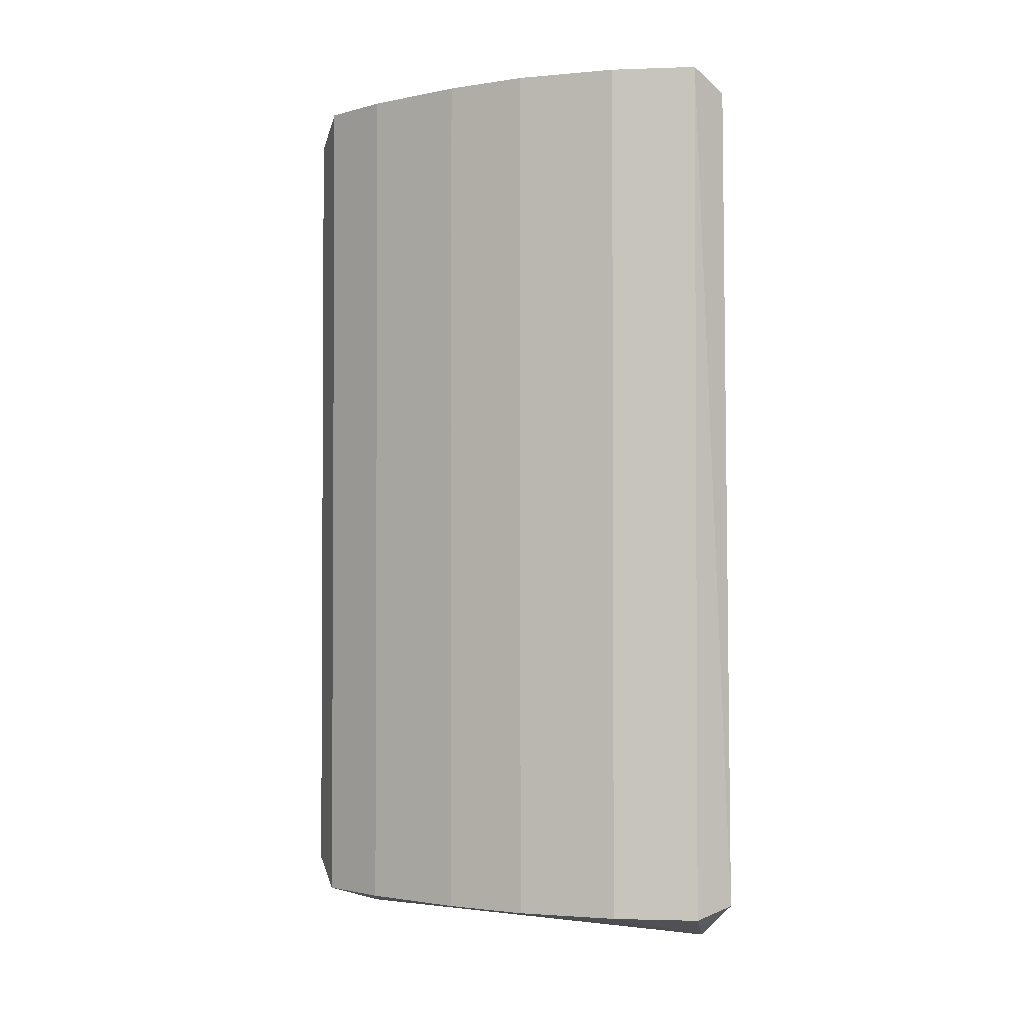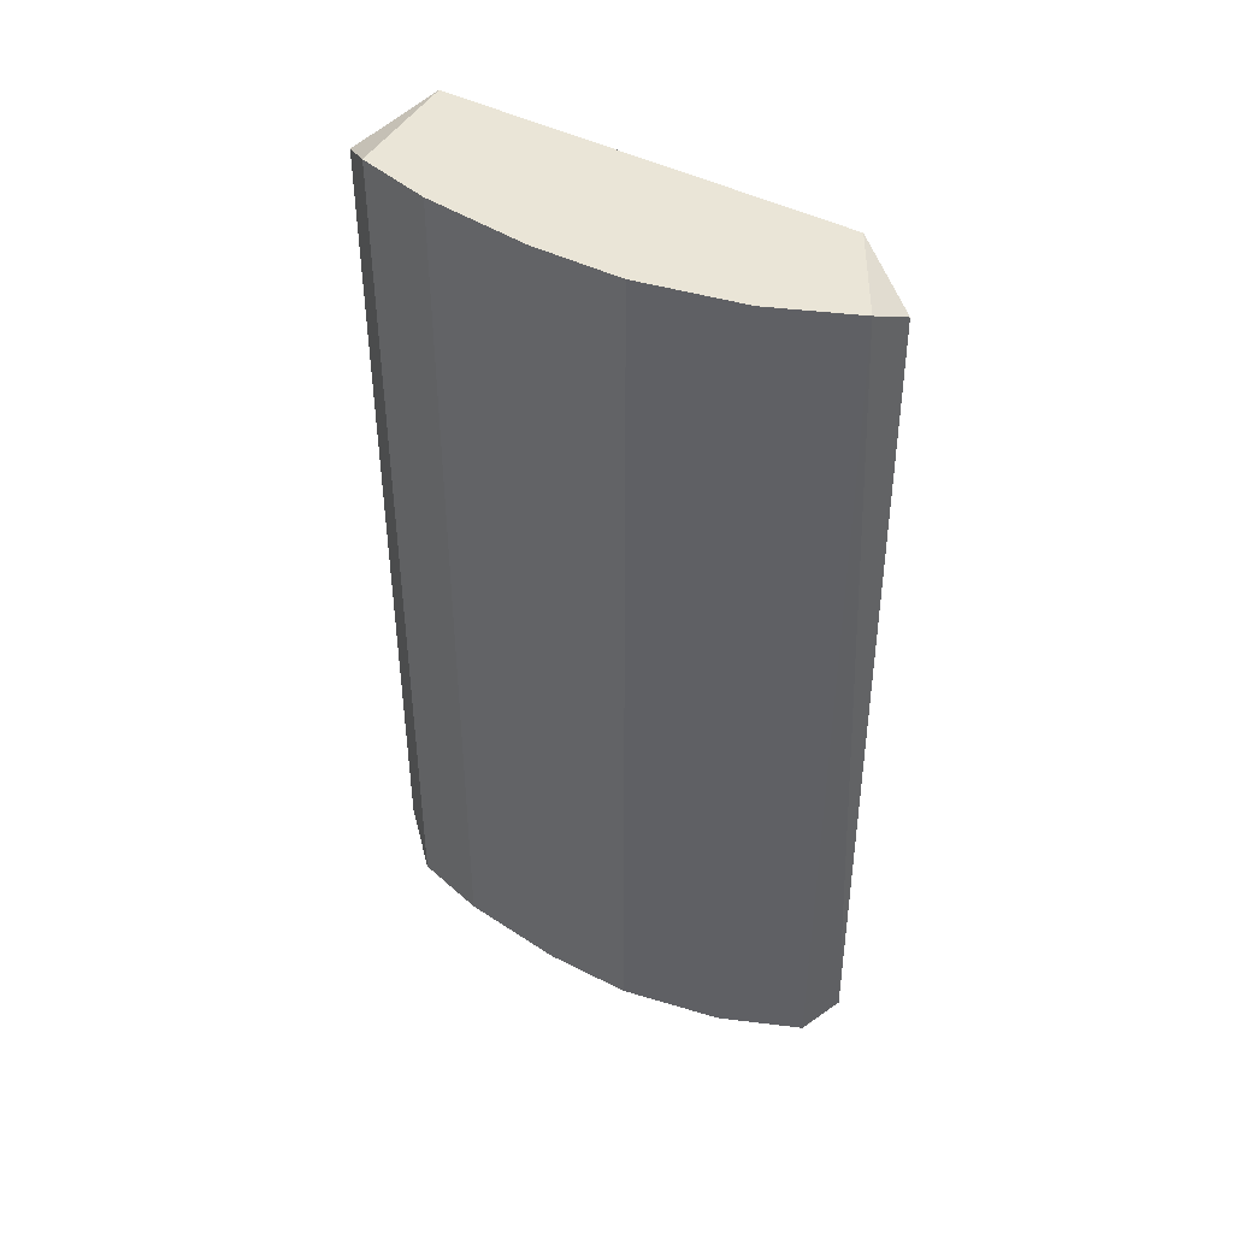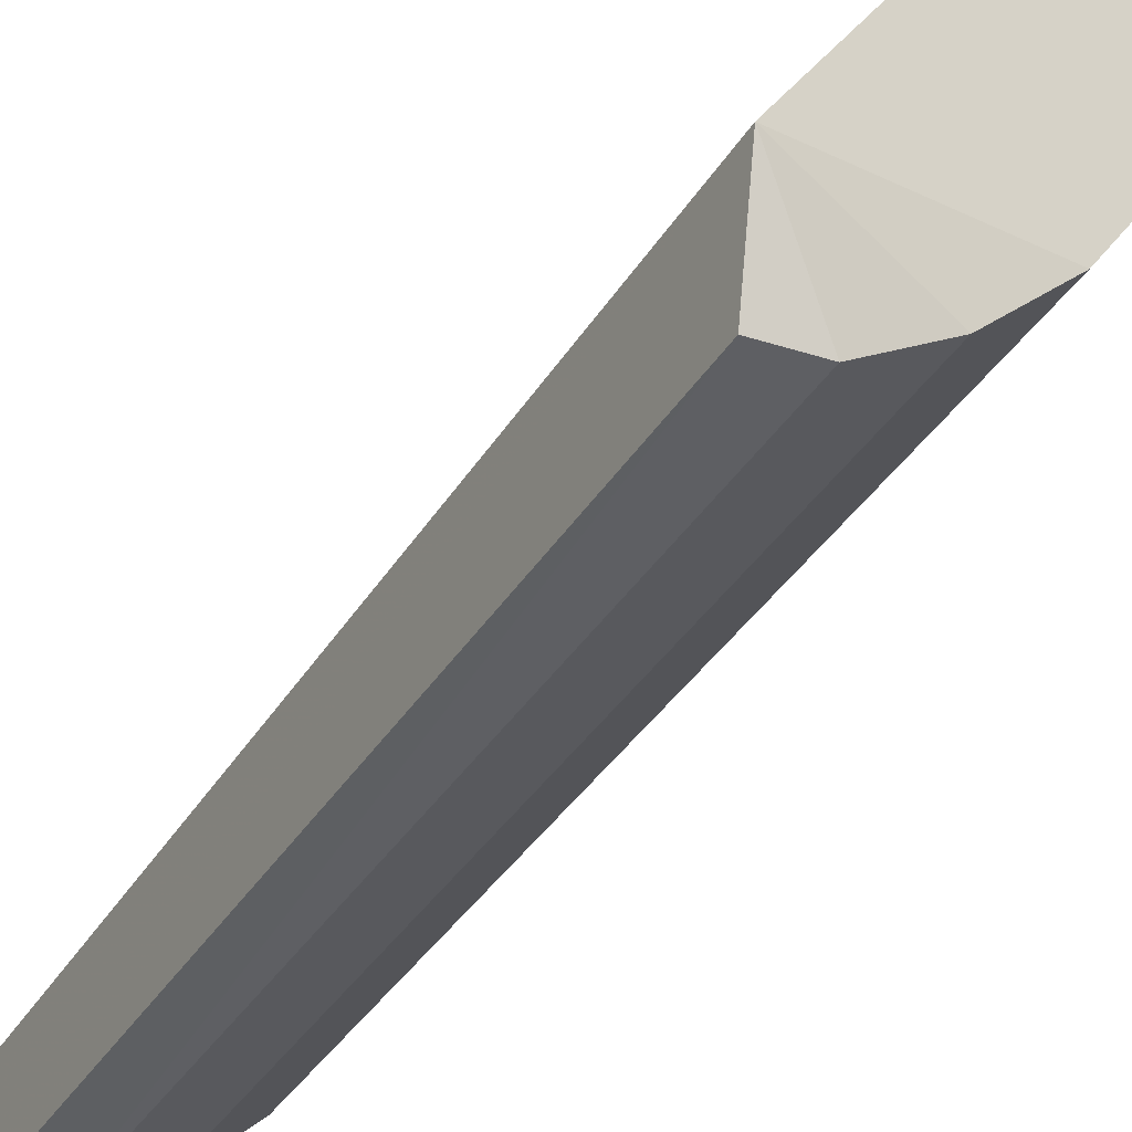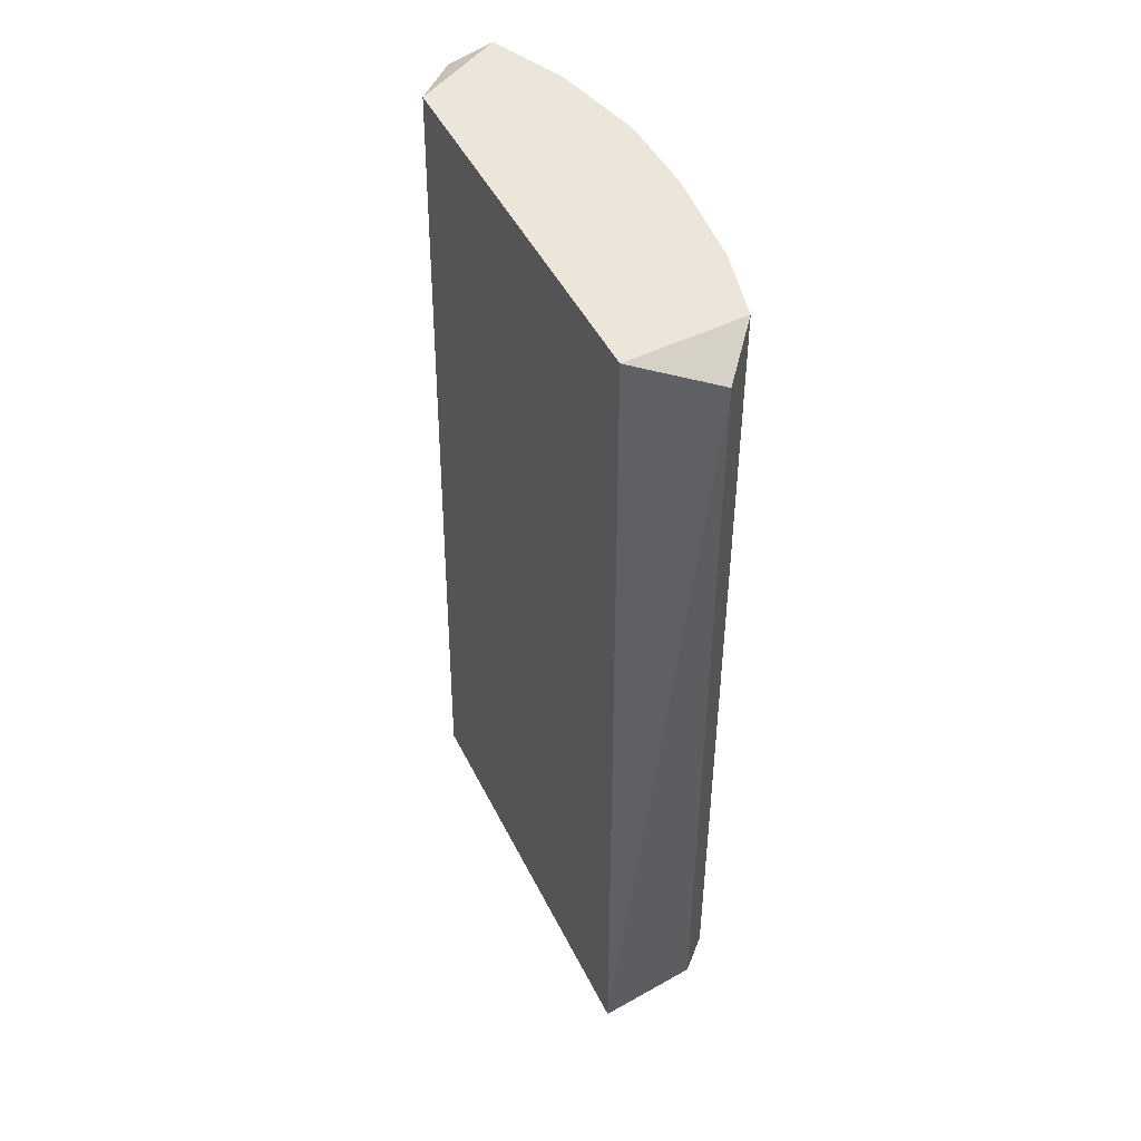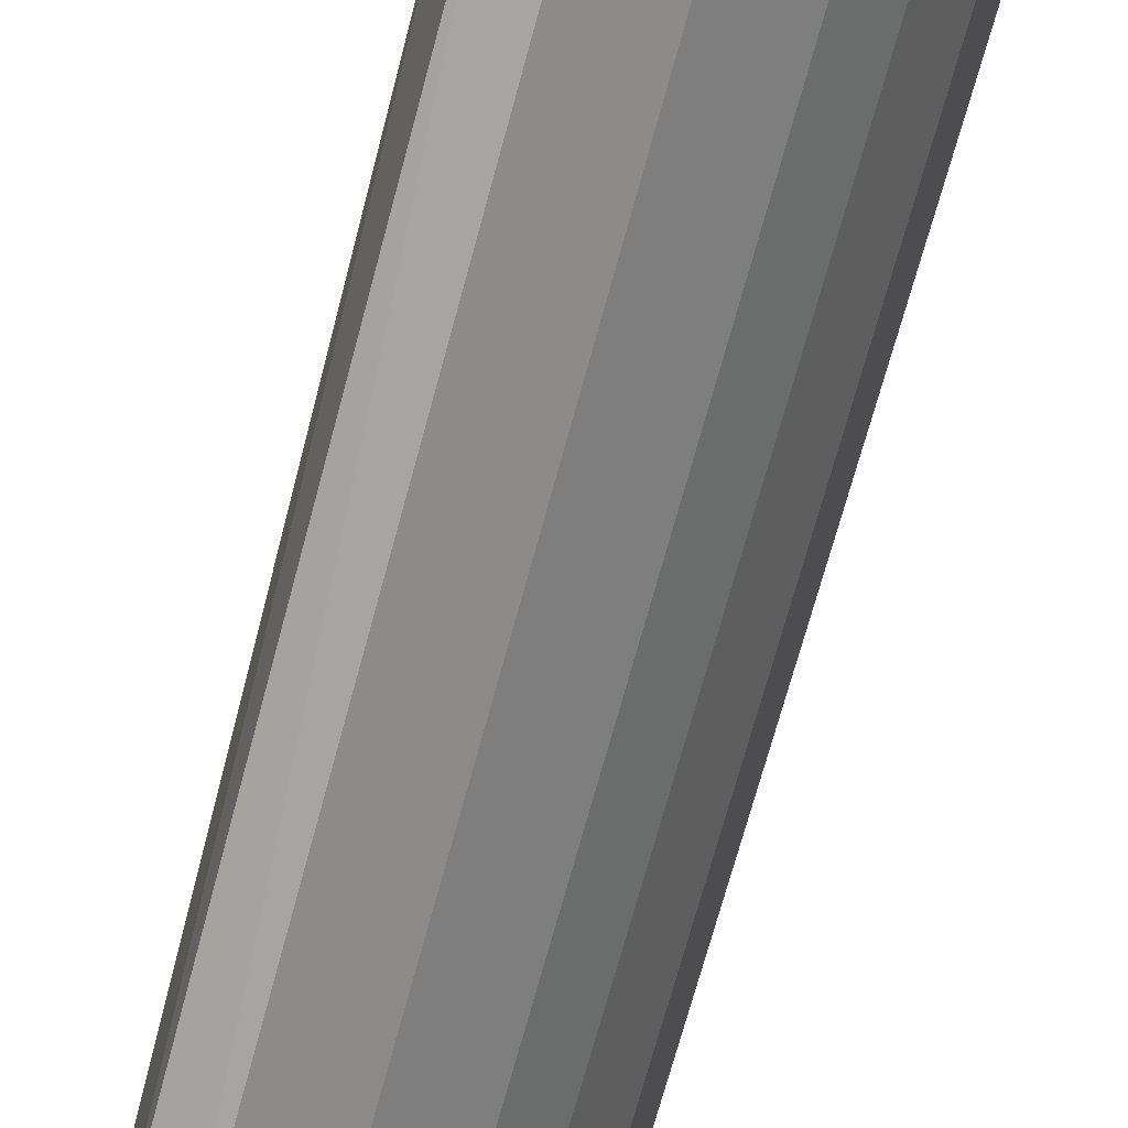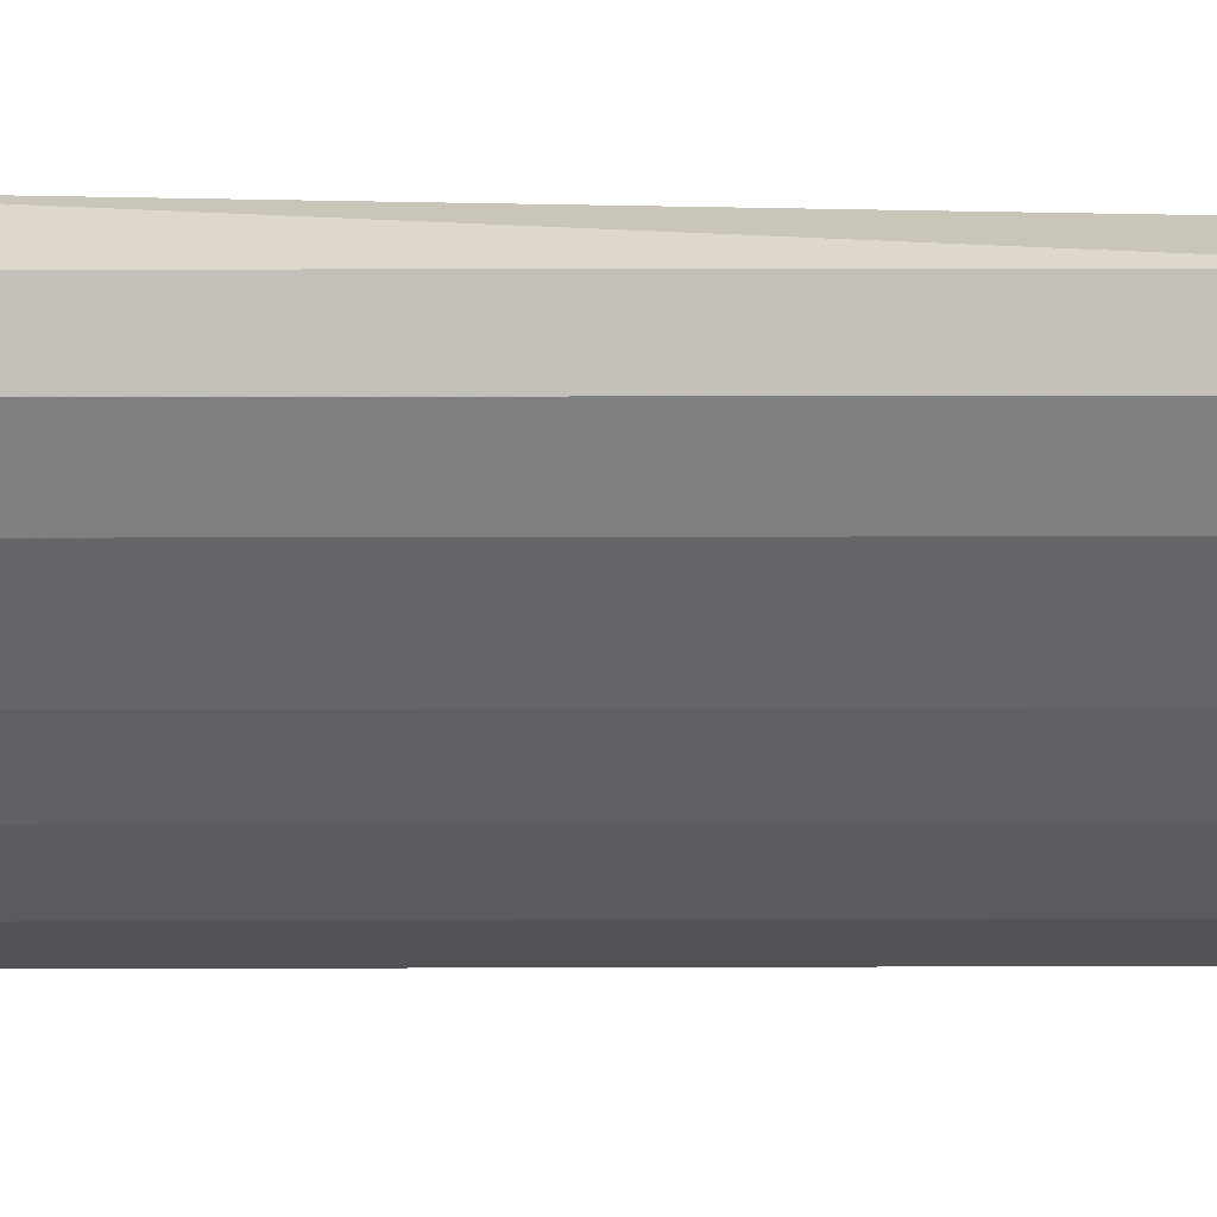
<metadata>
{"format":"obj","ext":"obj","renderer":"f3d","projection":"perspective","resolution":1024,"background":"white","views":[{"elev":-2.0,"azim":153.5,"up":"+Y"},{"elev":44.0,"azim":154.5,"up":"+Y"},{"elev":-38.5,"azim":-29.0,"up":"+Z"},{"elev":46.7,"azim":7.5,"up":"+Y"},{"elev":-73.4,"azim":-15.4,"up":"+Z"},{"elev":11.7,"azim":89.5,"up":"+Z"}]}
</metadata>
<code>
v 0.1536 -0.179 -0.2175
v 0.2261 0.2148 -0.05883
v 0.1864 0.2268 -0.05297
v 0.1097 0.2268 -0.2504
v 0.08228 -0.1945 -0.2107
v 0.1885 -0.1945 -0.04541
v 0.2193 -0.179 -0.1188
v 0.1974 0.2268 -0.1626
v 0.08774 0.2268 -0.2065
v 0.08948 -0.174 -0.248
v 0.2261 -0.1669 -0.05883
v 0.2303 0.2268 -0.08588
v 0.1755 0.2268 -0.1955
v 0.1974 -0.179 -0.1626
v 0.09108 0.2174 -0.2458
v 0.1097 -0.179 -0.2504
v 0.2303 -0.179 -0.08588
v 0.1426 0.2268 -0.2284
v 0.1755 -0.179 -0.1955
v 0.2193 0.2268 -0.1188
v 0.1426 -0.179 -0.2284
f 16 18 21
f 3 5 6
f 2 3 6
f 4 3 8
f 3 4 9
f 5 3 9
f 2 6 11
f 3 2 12
f 8 3 12
f 2 11 12
f 4 8 13
f 13 8 14
f 6 5 14
f 7 6 14
f 8 7 14
f 9 4 15
f 5 9 15
f 10 5 15
f 4 10 15
f 5 10 16
f 10 4 16
f 6 7 17
f 11 6 17
f 7 12 17
f 12 11 17
f 13 1 18
f 4 13 18
f 16 4 18
f 5 1 19
f 1 13 19
f 13 14 19
f 14 5 19
f 7 8 20
f 12 7 20
f 8 12 20
f 1 5 21
f 5 16 21
f 18 1 21

</code>
